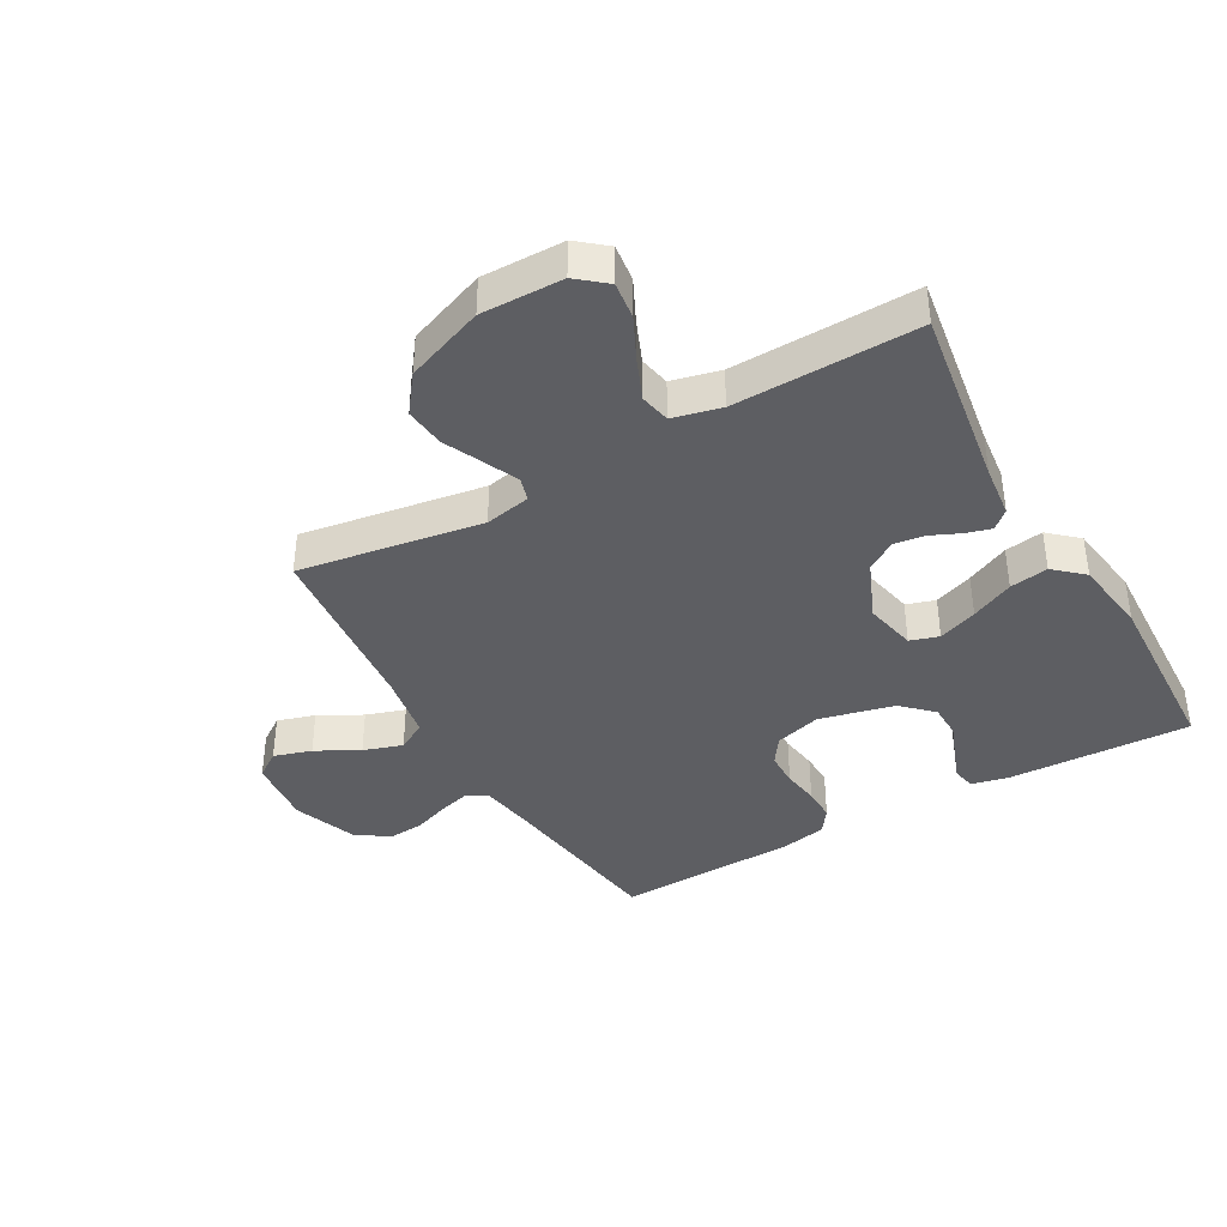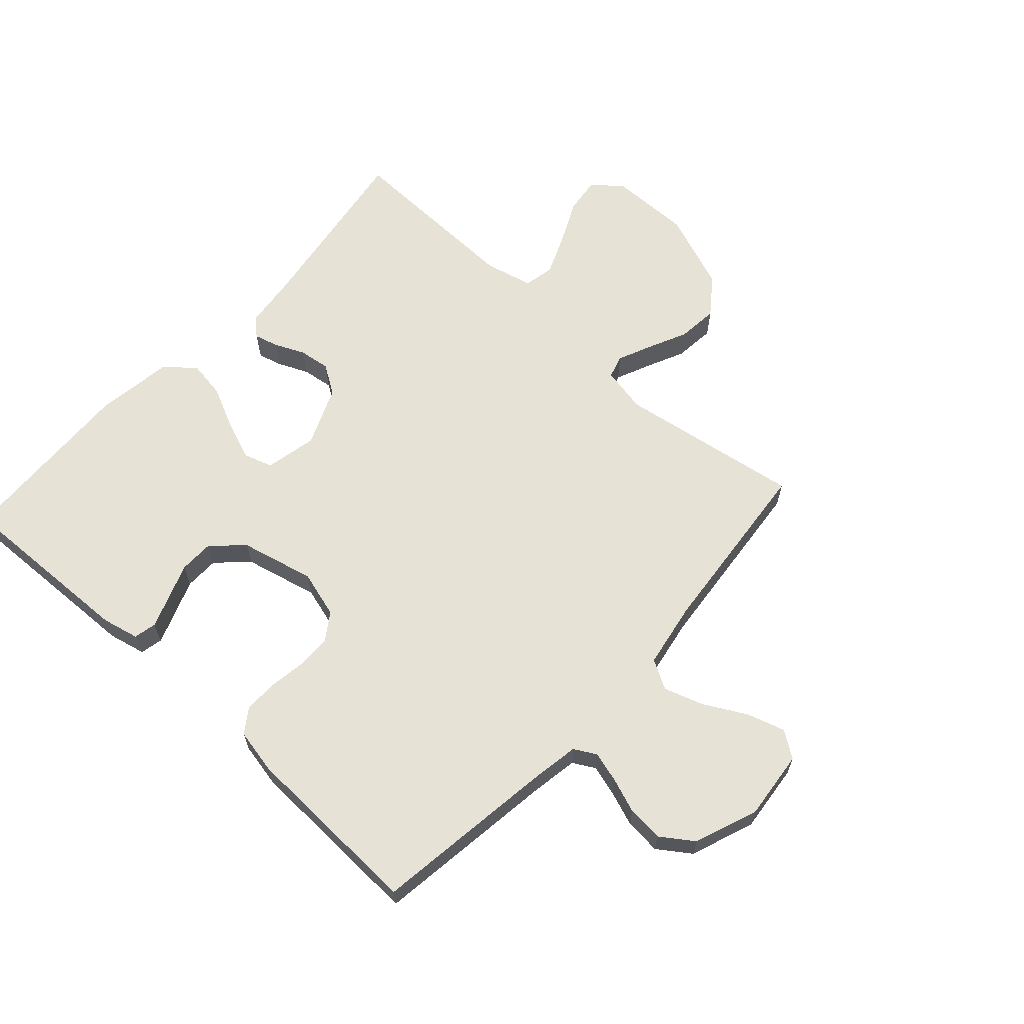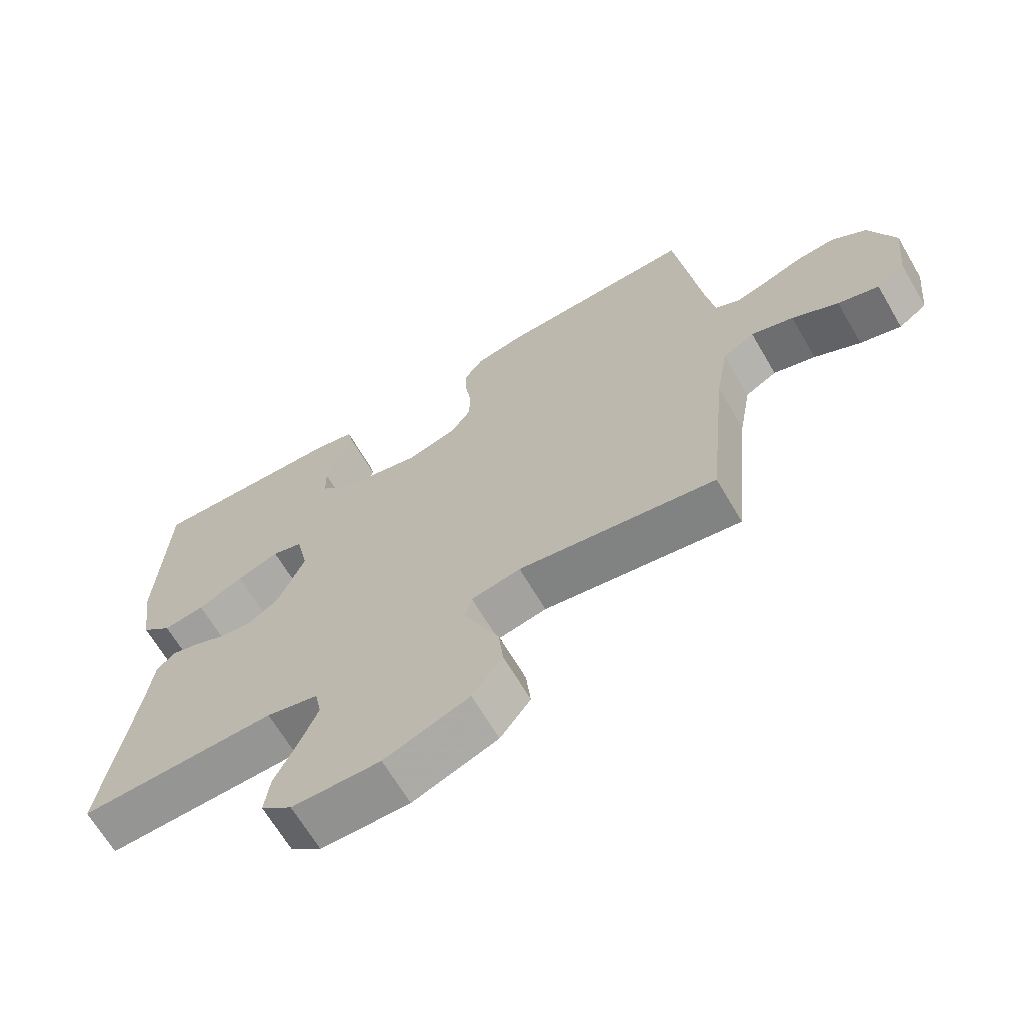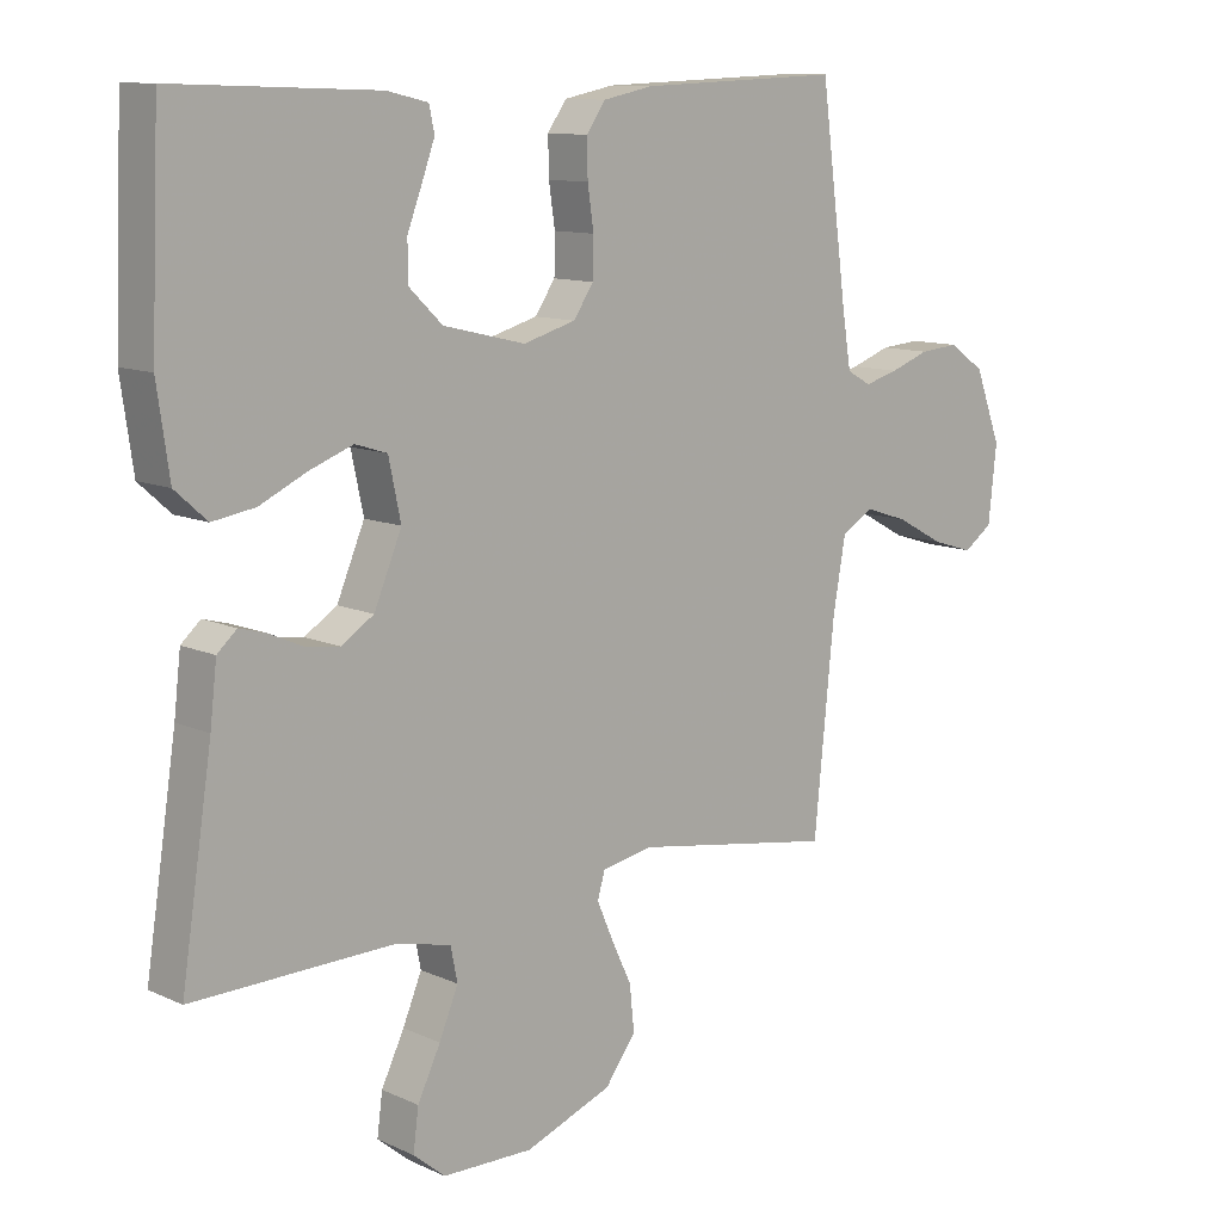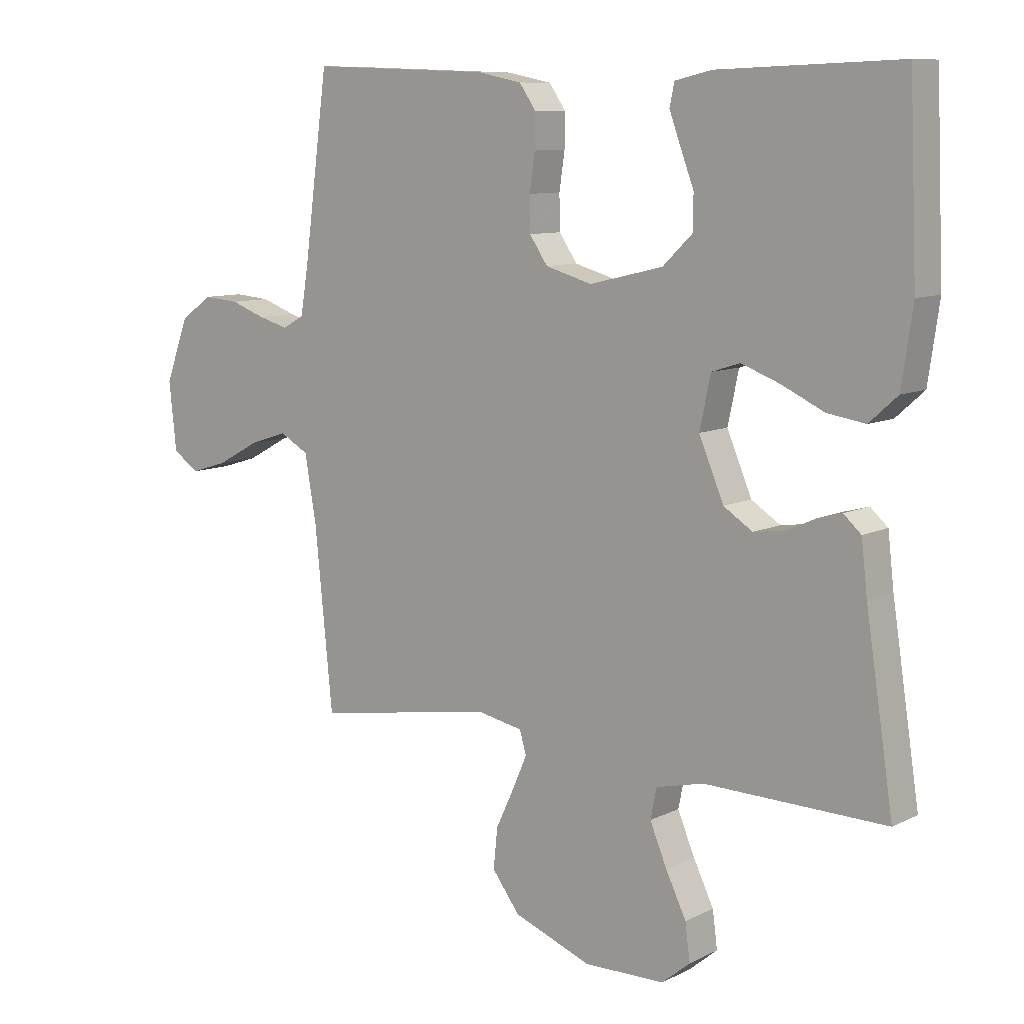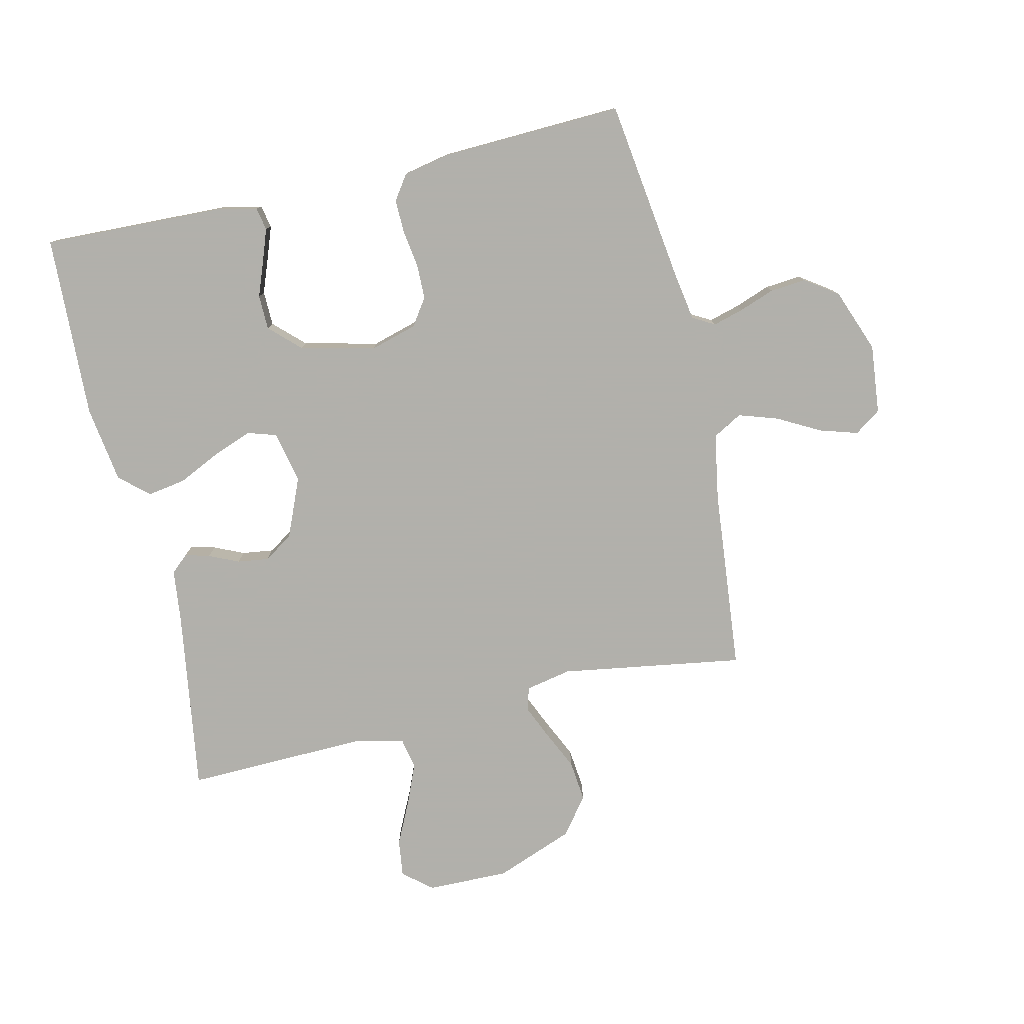
<metadata>
{"format":"obj","ext":"obj","renderer":"f3d","projection":"perspective","resolution":1024,"background":"white","views":[{"elev":-39.1,"azim":-150.4,"up":"+Y"},{"elev":63.7,"azim":42.3,"up":"+Y"},{"elev":-66.5,"azim":30.4,"up":"+Z"},{"elev":11.1,"azim":-42.1,"up":"+Z"},{"elev":9.4,"azim":-141.8,"up":"+Z"},{"elev":-78.5,"azim":13.1,"up":"+Y"}]}
</metadata>
<code>
v -0.5 0.07 0.5
v -0.2 0.07 0.489
v -0.139 0.07 0.475
v -0.131 0.07 0.438
v -0.15 0.07 0.386
v -0.172 0.07 0.328
v -0.171 0.07 0.271
v -0.122 0.07 0.224
v 0 0.07 0.195
v 0.077 0.07 0.217
v 0.107 0.07 0.261
v 0.108 0.07 0.318
v 0.099 0.07 0.379
v 0.098 0.07 0.434
v 0.126 0.07 0.474
v 0.2 0.07 0.489
v 0.5 0.07 0.5
v 0.54 0.07 0.2
v 0.553 0.07 0.121
v 0.589 0.07 0.101
v 0.639 0.07 0.115
v 0.697 0.07 0.136
v 0.756 0.07 0.141
v 0.809 0.07 0.104
v 0.848 0.07 0
v 0.836 0.07 -0.113
v 0.793 0.07 -0.143
v 0.731 0.07 -0.124
v 0.661 0.07 -0.086
v 0.597 0.07 -0.065
v 0.549 0.07 -0.092
v 0.53 0.07 -0.2
v 0.5 0.07 -0.5
v 0.2 0.07 -0.452
v 0.125 0.07 -0.467
v 0.114 0.07 -0.505
v 0.138 0.07 -0.56
v 0.168 0.07 -0.624
v 0.175 0.07 -0.691
v 0.129 0.07 -0.752
v 0 0.07 -0.801
v -0.134 0.07 -0.799
v -0.181 0.07 -0.76
v -0.173 0.07 -0.699
v -0.139 0.07 -0.629
v -0.111 0.07 -0.562
v -0.121 0.07 -0.512
v -0.2 0.07 -0.493
v -0.5 0.07 -0.5
v -0.454 0.07 -0.2
v -0.444 0.07 -0.114
v -0.415 0.07 -0.088
v -0.375 0.07 -0.099
v -0.326 0.07 -0.121
v -0.275 0.07 -0.128
v -0.227 0.07 -0.097
v -0.186 0.07 0
v -0.204 0.07 0.085
v -0.251 0.07 0.1
v -0.315 0.07 0.076
v -0.385 0.07 0.043
v -0.448 0.07 0.033
v -0.495 0.07 0.075
v -0.513 0.07 0.2
v -0.5 0 0.5
v -0.2 0 0.489
v -0.139 0 0.475
v -0.131 0 0.438
v -0.15 0 0.386
v -0.172 0 0.328
v -0.171 0 0.271
v -0.122 0 0.224
v 0 0 0.195
v 0.077 0 0.217
v 0.107 0 0.261
v 0.108 0 0.318
v 0.099 0 0.379
v 0.098 0 0.434
v 0.126 0 0.474
v 0.2 0 0.489
v 0.5 0 0.5
v 0.54 0 0.2
v 0.553 0 0.121
v 0.589 0 0.101
v 0.639 0 0.115
v 0.697 0 0.136
v 0.756 0 0.141
v 0.809 0 0.104
v 0.848 0 0
v 0.836 0 -0.113
v 0.793 0 -0.143
v 0.731 0 -0.124
v 0.661 0 -0.086
v 0.597 0 -0.065
v 0.549 0 -0.092
v 0.53 0 -0.2
v 0.5 0 -0.5
v 0.2 0 -0.452
v 0.125 0 -0.467
v 0.114 0 -0.505
v 0.138 0 -0.56
v 0.168 0 -0.624
v 0.175 0 -0.691
v 0.129 0 -0.752
v 0 0 -0.801
v -0.134 0 -0.799
v -0.181 0 -0.76
v -0.173 0 -0.699
v -0.139 0 -0.629
v -0.111 0 -0.562
v -0.121 0 -0.512
v -0.2 0 -0.493
v -0.5 0 -0.5
v -0.454 0 -0.2
v -0.444 0 -0.114
v -0.415 0 -0.088
v -0.375 0 -0.099
v -0.326 0 -0.121
v -0.275 0 -0.128
v -0.227 0 -0.097
v -0.186 0 0
v -0.204 0 0.085
v -0.251 0 0.1
v -0.315 0 0.076
v -0.385 0 0.043
v -0.448 0 0.033
v -0.495 0 0.075
v -0.513 0 0.2
f 4 5 6
f 3 4 6
f 2 3 6
f 1 2 6
f 64 1 6
f 63 64 6
f 62 63 6
f 61 62 6
f 60 61 6
f 59 60 6 7
f 58 59 7 8
f 57 58 8 9
f 56 57 9 10
f 52 53 54
f 51 52 54
f 50 51 54
f 50 54 55
f 49 50 55
f 48 49 55
f 47 48 55 56
f 43 44 45
f 42 43 45
f 41 42 45
f 40 41 45
f 39 40 45
f 38 39 45
f 37 38 45
f 36 37 45 46
f 35 36 46 47
f 32 33 34
f 47 56 10
f 35 47 10
f 34 35 10
f 32 34 10
f 31 32 10
f 27 28 29
f 26 27 29
f 25 26 29
f 24 25 29
f 23 24 29
f 22 23 29
f 21 22 29
f 20 21 29 30
f 16 17 18
f 15 16 18
f 14 15 18
f 13 14 18
f 12 13 18
f 11 12 18 19
f 20 30 31
f 19 20 31
f 11 19 31
f 10 11 31
f 70 69 68
f 70 68 67
f 70 67 66
f 70 66 65
f 70 65 128
f 70 128 127
f 70 127 126
f 70 126 125
f 70 125 124
f 71 70 124 123
f 72 71 123 122
f 73 72 122 121
f 74 73 121 120
f 118 117 116
f 118 116 115
f 118 115 114
f 119 118 114
f 119 114 113
f 119 113 112
f 120 119 112 111
f 109 108 107
f 109 107 106
f 109 106 105
f 109 105 104
f 109 104 103
f 109 103 102
f 109 102 101
f 110 109 101 100
f 111 110 100 99
f 98 97 96
f 74 120 111
f 74 111 99
f 74 99 98
f 74 98 96
f 74 96 95
f 93 92 91
f 93 91 90
f 93 90 89
f 93 89 88
f 93 88 87
f 93 87 86
f 93 86 85
f 94 93 85 84
f 82 81 80
f 82 80 79
f 82 79 78
f 82 78 77
f 82 77 76
f 83 82 76 75
f 95 94 84
f 95 84 83
f 95 83 75
f 95 75 74
f 1 65 66 2
f 2 66 67 3
f 3 67 68 4
f 4 68 69 5
f 5 69 70 6
f 6 70 71 7
f 7 71 72 8
f 8 72 73 9
f 9 73 74 10
f 10 74 75 11
f 11 75 76 12
f 12 76 77 13
f 13 77 78 14
f 14 78 79 15
f 15 79 80 16
f 16 80 81 17
f 17 81 82 18
f 18 82 83 19
f 19 83 84 20
f 20 84 85 21
f 21 85 86 22
f 22 86 87 23
f 23 87 88 24
f 24 88 89 25
f 25 89 90 26
f 26 90 91 27
f 27 91 92 28
f 28 92 93 29
f 29 93 94 30
f 30 94 95 31
f 31 95 96 32
f 32 96 97 33
f 33 97 98 34
f 34 98 99 35
f 35 99 100 36
f 36 100 101 37
f 37 101 102 38
f 38 102 103 39
f 39 103 104 40
f 40 104 105 41
f 41 105 106 42
f 42 106 107 43
f 43 107 108 44
f 44 108 109 45
f 45 109 110 46
f 46 110 111 47
f 47 111 112 48
f 48 112 113 49
f 49 113 114 50
f 50 114 115 51
f 51 115 116 52
f 52 116 117 53
f 53 117 118 54
f 54 118 119 55
f 55 119 120 56
f 56 120 121 57
f 57 121 122 58
f 58 122 123 59
f 59 123 124 60
f 60 124 125 61
f 61 125 126 62
f 62 126 127 63
f 63 127 128 64
f 64 128 65 1

</code>
